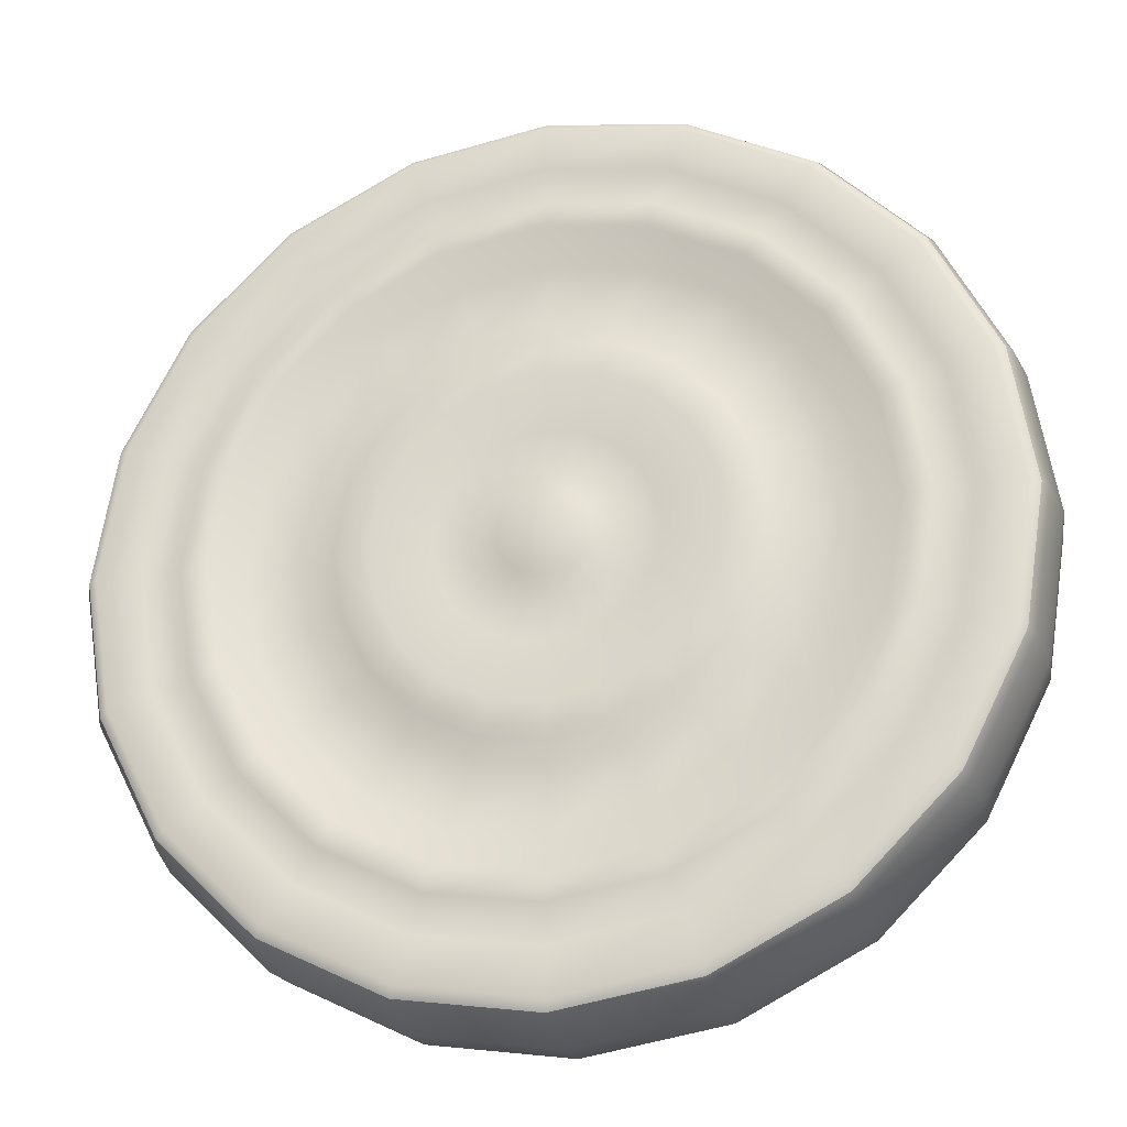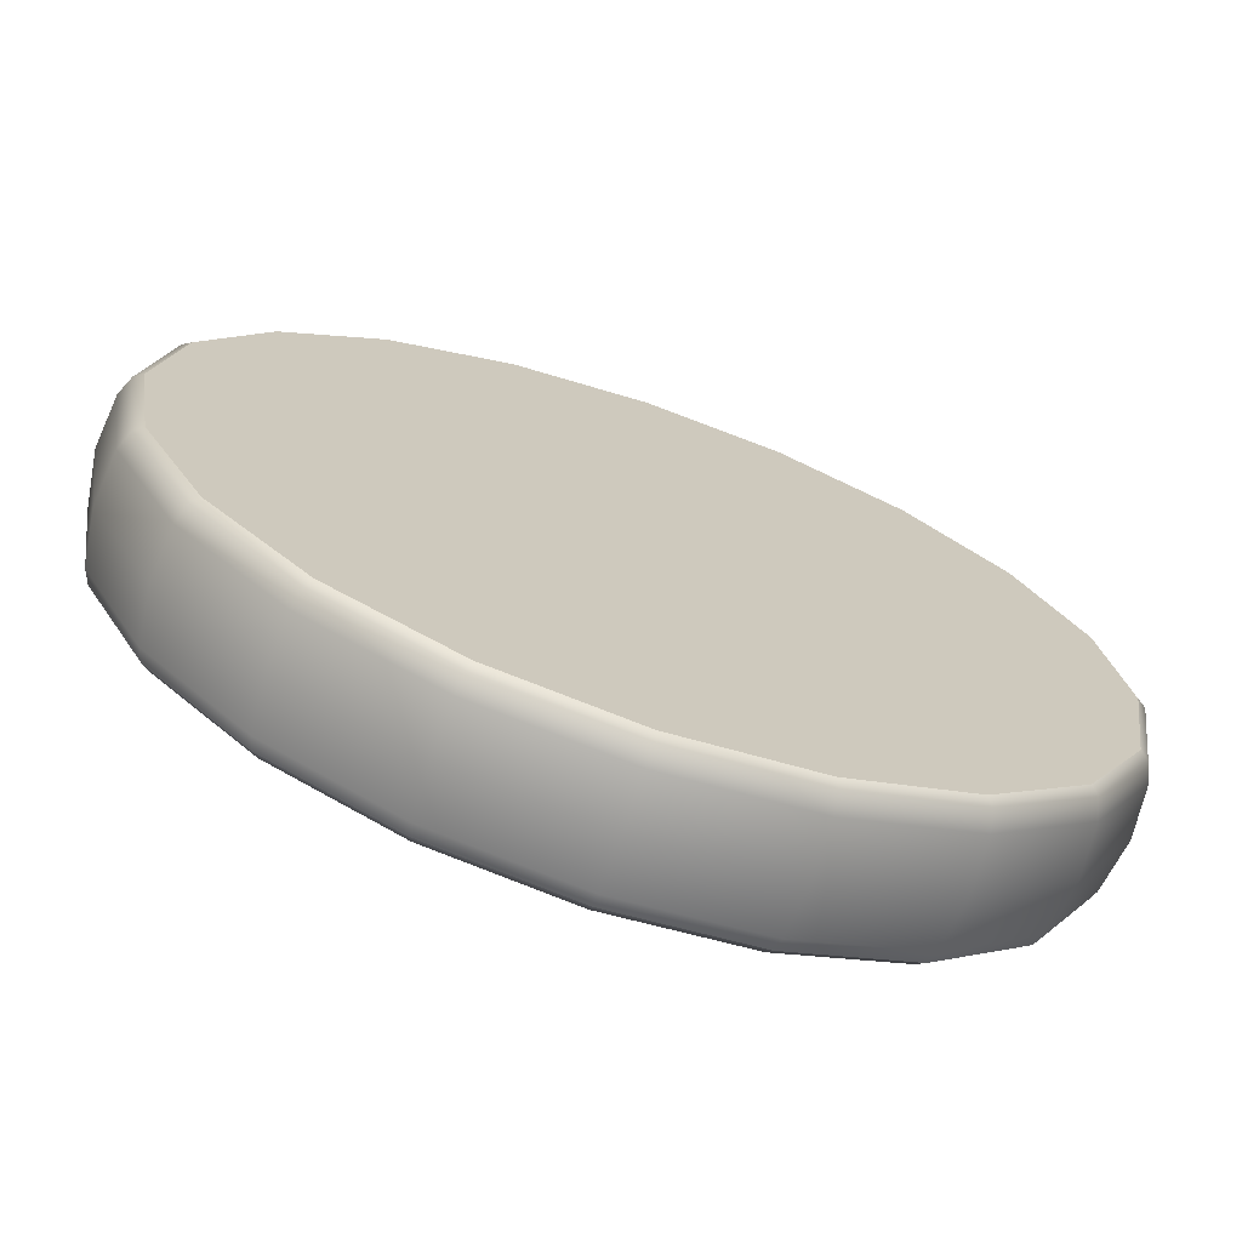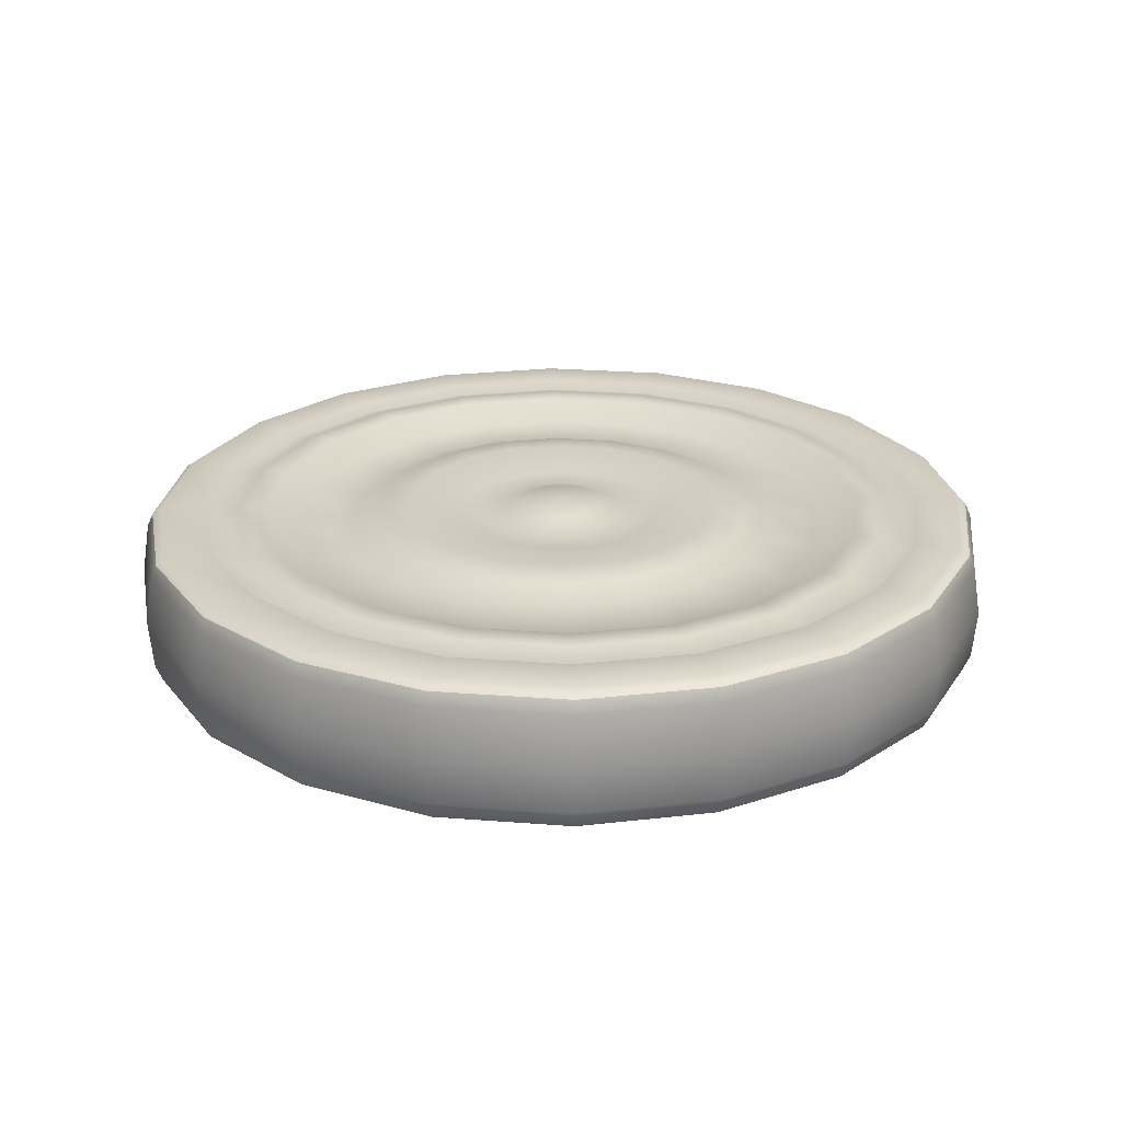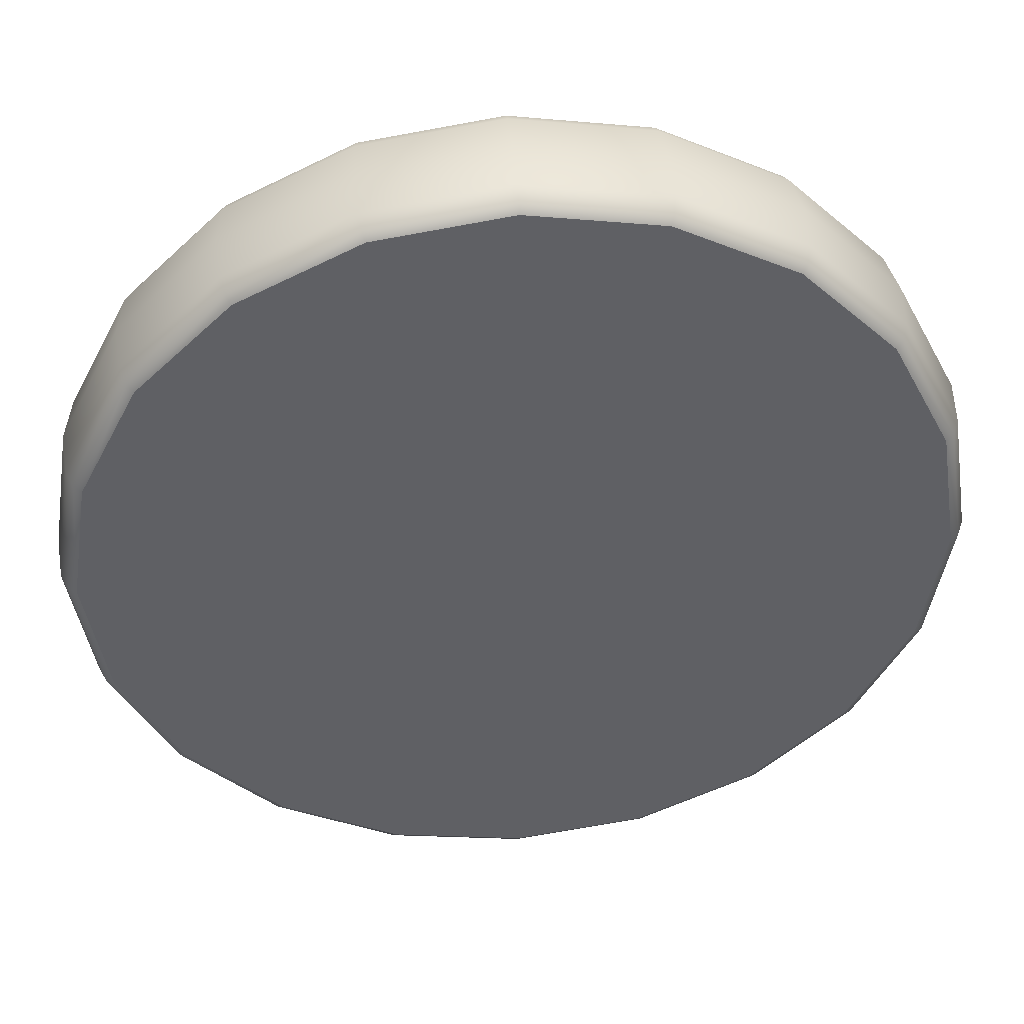
<metadata>
{"format":"obj","ext":"obj","renderer":"f3d","projection":"perspective","resolution":1024,"background":"white","views":[{"elev":-25.4,"azim":-166.0,"up":"+Z"},{"elev":-70.8,"azim":-18.9,"up":"+Z"},{"elev":24.5,"azim":70.3,"up":"+Y"},{"elev":44.4,"azim":-4.9,"up":"+Z"}]}
</metadata>
<code>
g default
v 3.545 0 -1.152
v 3.016 0 -2.191
v 2.191 0 -3.016
v 1.152 0 -3.545
v -0 0 -3.728
v -1.152 0 -3.545
v -2.191 0 -3.016
v -3.016 0 -2.191
v -3.545 0 -1.152
v -3.728 0 -0
v -3.545 0 1.152
v -3.016 0 2.191
v -2.191 0 3.016
v -1.152 0 3.545
v -0 0 3.728
v 1.152 0 3.545
v 2.191 0 3.016
v 3.016 0 2.191
v 3.545 0 1.152
v 3.728 0 -0
v 3.603 1.182 -1.171
v 3.065 1.182 -2.227
v 2.227 1.182 -3.065
v 1.171 1.182 -3.603
v -0 1.182 -3.788
v -1.171 1.182 -3.603
v -2.227 1.182 -3.065
v -3.065 1.182 -2.227
v -3.603 1.182 -1.171
v -3.788 1.182 -0
v -3.603 1.182 1.171
v -3.065 1.182 2.227
v -2.227 1.182 3.065
v -1.171 1.182 3.603
v -0 1.182 3.788
v 1.171 1.182 3.603
v 2.227 1.182 3.065
v 3.065 1.182 2.227
v 3.603 1.182 1.171
v 3.788 1.182 -0
v 3.521 1.244 -1.144
v 2.995 1.244 -2.176
v 2.176 1.244 -2.995
v 1.144 1.244 -3.521
v 0 1.244 -3.702
v -1.144 1.244 -3.521
v -2.176 1.244 -2.995
v -2.995 1.244 -2.176
v -3.521 1.244 -1.144
v -3.702 1.244 0
v -3.521 1.244 1.144
v -2.995 1.244 2.176
v -2.176 1.244 2.995
v -1.144 1.244 3.521
v -0 1.244 3.702
v 1.144 1.244 3.521
v 2.176 1.244 2.995
v 2.995 1.244 2.176
v 3.521 1.244 1.144
v 3.702 1.244 0
v 3.15 1.25 -1.023
v 2.679 1.25 -1.947
v 1.947 1.25 -2.679
v 1.023 1.25 -3.15
v 0 1.25 -3.312
v -1.023 1.25 -3.15
v -1.947 1.25 -2.679
v -2.679 1.25 -1.947
v -3.15 1.25 -1.023
v -3.312 1.25 0
v -3.15 1.25 1.023
v -2.679 1.25 1.947
v -1.947 1.25 2.679
v -1.023 1.25 3.15
v -0 1.25 3.312
v 1.023 1.25 3.15
v 1.947 1.25 2.679
v 2.679 1.25 1.947
v 3.15 1.25 1.023
v 3.312 1.25 0
v 3.085 1.172 -1.002
v 2.624 1.172 -1.906
v 1.906 1.172 -2.624
v 1.002 1.172 -3.085
v 0 1.172 -3.243
v -1.002 1.172 -3.085
v -1.906 1.172 -2.624
v -2.624 1.172 -1.906
v -3.085 1.172 -1.002
v -3.243 1.172 0
v -3.085 1.172 1.002
v -2.624 1.172 1.906
v -1.906 1.172 2.624
v -1.002 1.172 3.085
v -0 1.172 3.243
v 1.002 1.172 3.085
v 1.906 1.172 2.624
v 2.624 1.172 1.906
v 3.085 1.172 1.002
v 3.243 1.172 0
v 2.841 1.25 -0.9232
v 2.417 1.25 -1.756
v 1.756 1.25 -2.417
v 0.9232 1.25 -2.841
v 0 1.25 -2.988
v -0.9232 1.25 -2.841
v -1.756 1.25 -2.417
v -2.417 1.25 -1.756
v -2.841 1.25 -0.9232
v -2.988 1.25 0
v -2.841 1.25 0.9232
v -2.417 1.25 1.756
v -1.756 1.25 2.417
v -0.9232 1.25 2.841
v -0 1.25 2.988
v 0.9232 1.25 2.841
v 1.756 1.25 2.417
v 2.417 1.25 1.756
v 2.841 1.25 0.9232
v 2.988 1.25 0
v 2.62 1.25 -0.8512
v 2.228 1.25 -1.619
v 1.619 1.25 -2.228
v 0.8512 1.25 -2.62
v 0 1.25 -2.754
v -0.8512 1.25 -2.62
v -1.619 1.25 -2.228
v -2.228 1.25 -1.619
v -2.62 1.25 -0.8512
v -2.754 1.25 0
v -2.62 1.25 0.8512
v -2.228 1.25 1.619
v -1.619 1.25 2.228
v -0.8512 1.25 2.62
v 0 1.25 2.754
v 0.8512 1.25 2.62
v 1.619 1.25 2.228
v 2.228 1.25 1.619
v 2.62 1.25 0.8512
v 2.754 1.25 0
v 2.353 1.098 -0.7645
v 2.002 1.098 -1.454
v 1.454 1.098 -2.002
v 0.7645 1.098 -2.353
v 0 1.098 -2.474
v -0.7645 1.098 -2.353
v -1.454 1.098 -2.002
v -2.002 1.098 -1.454
v -2.353 1.098 -0.7645
v -2.474 1.098 0
v -2.353 1.098 0.7645
v -2.002 1.098 1.454
v -1.454 1.098 2.002
v -0.7645 1.098 2.353
v 0 1.098 2.474
v 0.7645 1.098 2.353
v 1.454 1.098 2.002
v 2.002 1.098 1.454
v 2.353 1.098 0.7645
v 2.474 1.098 0
v 1.851 1.124 -0.6014
v 1.575 1.124 -1.144
v 1.144 1.124 -1.575
v 0.6014 1.124 -1.851
v 0 1.124 -1.946
v -0.6014 1.124 -1.851
v -1.144 1.124 -1.575
v -1.575 1.124 -1.144
v -1.851 1.124 -0.6014
v -1.946 1.124 0
v -1.851 1.124 0.6014
v -1.575 1.124 1.144
v -1.144 1.124 1.575
v -0.6014 1.124 1.851
v 0 1.124 1.946
v 0.6014 1.124 1.851
v 1.144 1.124 1.575
v 1.575 1.124 1.144
v 1.851 1.124 0.6014
v 1.946 1.124 0
v 0.5363 1.2 -0.1743
v 0.4562 1.2 -0.3314
v 0.3314 1.2 -0.4562
v 0.1743 1.2 -0.5363
v -0 1.2 -0.5639
v -0.1743 1.2 -0.5363
v -0.3314 1.2 -0.4562
v -0.4562 1.2 -0.3314
v -0.5363 1.2 -0.1743
v -0.5639 1.2 -0
v -0.5363 1.2 0.1743
v -0.4562 1.2 0.3314
v -0.3314 1.2 0.4562
v -0.1743 1.2 0.5363
v -0 1.2 0.5639
v 0.1743 1.2 0.5363
v 0.3314 1.2 0.4562
v 0.4562 1.2 0.3314
v 0.5363 1.2 0.1743
v 0.5639 1.2 -0
v 0.3652 1.262 -0.1186
v 0.3106 1.262 -0.2257
v 0.2257 1.262 -0.3106
v 0.1186 1.262 -0.3652
v 0 1.262 -0.384
v -0.1186 1.262 -0.3652
v -0.2257 1.262 -0.3106
v -0.3106 1.262 -0.2257
v -0.3652 1.262 -0.1186
v -0.384 1.262 0
v -0.3652 1.262 0.1186
v -0.3106 1.262 0.2257
v -0.2257 1.262 0.3106
v -0.1186 1.262 0.3652
v -0 1.262 0.384
v 0.1186 1.262 0.3652
v 0.2257 1.262 0.3106
v 0.3106 1.262 0.2257
v 0.3652 1.262 0.1186
v 0.384 1.262 0
v 0 0 0
v 0 1.297 0
v -0.2798 1.185 -0.8613
v 0 1.185 -0.9056
v 0.2798 1.185 -0.8613
v 0.5323 1.185 -0.7327
v 0.7327 1.185 -0.5323
v 0.8613 1.185 -0.2798
v 0.9056 1.185 0
v 0.8613 1.185 0.2798
v 0.7327 1.185 0.5323
v 0.5323 1.185 0.7327
v 0.2798 1.185 0.8613
v -0 1.185 0.9056
v -0.2798 1.185 0.8613
v -0.5323 1.185 0.7327
v -0.7327 1.185 0.5323
v -0.8613 1.185 0.2798
v -0.9056 1.185 0
v -0.8613 1.185 -0.2798
v -0.7327 1.185 -0.5323
v -0.5323 1.185 -0.7327
v -0.5309 1.216 -1.634
v 0 1.216 -1.718
v 0.5309 1.216 -1.634
v 1.01 1.216 -1.39
v 1.39 1.216 -1.01
v 1.634 1.216 -0.5309
v 1.718 1.216 0
v 1.634 1.216 0.5309
v 1.39 1.216 1.01
v 1.01 1.216 1.39
v 0.5309 1.216 1.634
v 0 1.216 1.718
v -0.5309 1.216 1.634
v -1.01 1.216 1.39
v -1.39 1.216 1.01
v -1.634 1.216 0.5309
v -1.718 1.216 0
v -1.634 1.216 -0.5309
v -1.39 1.216 -1.01
v -1.01 1.216 -1.39
v -0.4388 1.25 -1.35
v 0 1.25 -1.42
v 0.4388 1.25 -1.35
v 0.8346 1.25 -1.149
v 1.149 1.25 -0.8346
v 1.35 1.25 -0.4388
v 1.42 1.25 0
v 1.35 1.25 0.4388
v 1.149 1.25 0.8346
v 0.8346 1.25 1.149
v 0.4388 1.25 1.35
v 0 1.25 1.42
v -0.4388 1.25 1.35
v -0.8346 1.25 1.149
v -1.149 1.25 0.8346
v -1.35 1.25 0.4388
v -1.42 1.25 0
v -1.35 1.25 -0.4388
v -1.149 1.25 -0.8346
v -0.8346 1.25 -1.149
v 3.077 0.0495 -2.235
v 2.235 0.0495 -3.077
v 1.175 0.0495 -3.617
v -0 0.0495 -3.803
v -1.175 0.0495 -3.617
v -2.235 0.0495 -3.077
v -3.077 0.0495 -2.235
v -3.617 0.0495 -1.175
v -3.803 0.0495 -0
v -3.617 0.0495 1.175
v -3.077 0.0495 2.235
v -2.235 0.0495 3.077
v -1.175 0.0495 3.617
v -0 0.0495 3.803
v 1.175 0.0495 3.617
v 2.235 0.0495 3.077
v 3.077 0.0495 2.235
v 3.617 0.0495 1.175
v 3.803 0.0495 -0
v 3.617 0.0495 -1.175
v 0 1.069 -3.84
v 1.186 1.069 -3.652
v 2.257 1.069 -3.106
v 3.106 1.069 -2.257
v 3.652 1.069 -1.186
v 3.84 1.069 0
v 3.652 1.069 1.186
v 3.106 1.069 2.257
v 2.257 1.069 3.106
v 1.186 1.069 3.652
v -0 1.069 3.84
v -1.186 1.069 3.652
v -2.257 1.069 3.106
v -3.106 1.069 2.257
v -3.652 1.069 1.186
v -3.84 1.069 0
v -3.652 1.069 -1.186
v -3.106 1.069 -2.257
v -2.257 1.069 -3.106
v -1.186 1.069 -3.652
v 3.907 0.6263 0
v 3.716 0.6263 1.207
v 3.161 0.6263 2.297
v 2.297 0.6263 3.161
v 1.207 0.6263 3.716
v -0 0.6263 3.907
v -1.207 0.6263 3.716
v -2.297 0.6263 3.161
v -3.161 0.6263 2.297
v -3.716 0.6263 1.207
v -3.907 0.6263 0
v -3.716 0.6263 -1.207
v -3.161 0.6263 -2.297
v -2.297 0.6263 -3.161
v -1.207 0.6263 -3.716
v 0 0.6263 -3.907
v 1.207 0.6263 -3.716
v 2.297 0.6263 -3.161
v 3.161 0.6263 -2.297
v 3.716 0.6263 -1.207
v 3.868 0.2009 0
v 3.679 0.2009 1.195
v 3.129 0.2009 2.273
v 2.273 0.2009 3.129
v 1.195 0.2009 3.679
v -0 0.2009 3.868
v -1.195 0.2009 3.679
v -2.273 0.2009 3.129
v -3.129 0.2009 2.273
v -3.679 0.2009 1.195
v -3.868 0.2009 0
v -3.679 0.2009 -1.195
v -3.129 0.2009 -2.273
v -2.273 0.2009 -3.129
v -1.195 0.2009 -3.679
v 0 0.2009 -3.868
v 1.195 0.2009 -3.679
v 2.273 0.2009 -3.129
v 3.129 0.2009 -2.273
v 3.679 0.2009 -1.195
g pCylinder1
f 221 2 1
f 221 3 2
f 221 4 3
f 221 5 4
f 221 6 5
f 221 7 6
f 221 8 7
f 221 9 8
f 221 10 9
f 221 11 10
f 221 12 11
f 221 13 12
f 221 14 13
f 221 15 14
f 221 16 15
f 221 17 16
f 221 18 17
f 221 19 18
f 221 20 19
f 221 1 20
f 302 283 361 362
f 283 284 360 361
f 284 285 359 360
f 285 286 358 359
f 286 287 357 358
f 287 288 356 357
f 288 289 355 356
f 289 290 354 355
f 290 291 353 354
f 291 292 352 353
f 292 293 351 352
f 293 294 350 351
f 294 295 349 350
f 295 296 348 349
f 296 297 347 348
f 297 298 346 347
f 298 299 345 346
f 299 300 344 345
f 300 301 343 344
f 301 302 362 343
f 21 22 42 41
f 22 23 43 42
f 23 24 44 43
f 24 25 45 44
f 25 26 46 45
f 26 27 47 46
f 27 28 48 47
f 28 29 49 48
f 29 30 50 49
f 30 31 51 50
f 31 32 52 51
f 32 33 53 52
f 33 34 54 53
f 34 35 55 54
f 35 36 56 55
f 36 37 57 56
f 37 38 58 57
f 38 39 59 58
f 39 40 60 59
f 40 21 41 60
f 41 42 62 61
f 42 43 63 62
f 43 44 64 63
f 44 45 65 64
f 45 46 66 65
f 46 47 67 66
f 47 48 68 67
f 48 49 69 68
f 49 50 70 69
f 50 51 71 70
f 51 52 72 71
f 52 53 73 72
f 53 54 74 73
f 54 55 75 74
f 55 56 76 75
f 56 57 77 76
f 57 58 78 77
f 58 59 79 78
f 59 60 80 79
f 60 41 61 80
f 61 62 82 81
f 62 63 83 82
f 63 64 84 83
f 64 65 85 84
f 65 66 86 85
f 66 67 87 86
f 67 68 88 87
f 68 69 89 88
f 69 70 90 89
f 70 71 91 90
f 71 72 92 91
f 72 73 93 92
f 73 74 94 93
f 74 75 95 94
f 75 76 96 95
f 76 77 97 96
f 77 78 98 97
f 78 79 99 98
f 79 80 100 99
f 80 61 81 100
f 81 82 102 101
f 82 83 103 102
f 83 84 104 103
f 84 85 105 104
f 85 86 106 105
f 86 87 107 106
f 87 88 108 107
f 88 89 109 108
f 89 90 110 109
f 90 91 111 110
f 91 92 112 111
f 92 93 113 112
f 93 94 114 113
f 94 95 115 114
f 95 96 116 115
f 96 97 117 116
f 97 98 118 117
f 98 99 119 118
f 99 100 120 119
f 100 81 101 120
f 101 102 122 121
f 102 103 123 122
f 103 104 124 123
f 104 105 125 124
f 105 106 126 125
f 106 107 127 126
f 107 108 128 127
f 108 109 129 128
f 109 110 130 129
f 110 111 131 130
f 111 112 132 131
f 112 113 133 132
f 113 114 134 133
f 114 115 135 134
f 115 116 136 135
f 116 117 137 136
f 117 118 138 137
f 118 119 139 138
f 119 120 140 139
f 120 101 121 140
f 121 122 142 141
f 122 123 143 142
f 123 124 144 143
f 124 125 145 144
f 125 126 146 145
f 126 127 147 146
f 127 128 148 147
f 128 129 149 148
f 129 130 150 149
f 130 131 151 150
f 131 132 152 151
f 132 133 153 152
f 133 134 154 153
f 134 135 155 154
f 135 136 156 155
f 136 137 157 156
f 137 138 158 157
f 138 139 159 158
f 139 140 160 159
f 140 121 141 160
f 141 142 162 161
f 142 143 163 162
f 143 144 164 163
f 144 145 165 164
f 145 146 166 165
f 146 147 167 166
f 147 148 168 167
f 148 149 169 168
f 149 150 170 169
f 150 151 171 170
f 151 152 172 171
f 152 153 173 172
f 153 154 174 173
f 154 155 175 174
f 155 156 176 175
f 156 157 177 176
f 157 158 178 177
f 158 159 179 178
f 159 160 180 179
f 160 141 161 180
f 161 162 247 248
f 162 163 246 247
f 163 164 245 246
f 164 165 244 245
f 165 166 243 244
f 166 167 262 243
f 167 168 261 262
f 168 169 260 261
f 169 170 259 260
f 170 171 258 259
f 171 172 257 258
f 172 173 256 257
f 173 174 255 256
f 174 175 254 255
f 175 176 253 254
f 176 177 252 253
f 177 178 251 252
f 178 179 250 251
f 179 180 249 250
f 180 161 248 249
f 181 182 202 201
f 182 183 203 202
f 183 184 204 203
f 184 185 205 204
f 185 186 206 205
f 186 187 207 206
f 187 188 208 207
f 188 189 209 208
f 189 190 210 209
f 190 191 211 210
f 191 192 212 211
f 192 193 213 212
f 193 194 214 213
f 194 195 215 214
f 195 196 216 215
f 196 197 217 216
f 197 198 218 217
f 198 199 219 218
f 199 200 220 219
f 200 181 201 220
f 201 202 222
f 202 203 222
f 203 204 222
f 204 205 222
f 205 206 222
f 206 207 222
f 207 208 222
f 208 209 222
f 209 210 222
f 210 211 222
f 211 212 222
f 212 213 222
f 213 214 222
f 214 215 222
f 215 216 222
f 216 217 222
f 217 218 222
f 218 219 222
f 219 220 222
f 220 201 222
f 224 223 186 185
f 225 224 185 184
f 226 225 184 183
f 227 226 183 182
f 228 227 182 181
f 229 228 181 200
f 230 229 200 199
f 231 230 199 198
f 232 231 198 197
f 233 232 197 196
f 234 233 196 195
f 235 234 195 194
f 236 235 194 193
f 237 236 193 192
f 238 237 192 191
f 239 238 191 190
f 240 239 190 189
f 241 240 189 188
f 242 241 188 187
f 223 242 187 186
f 244 243 263 264
f 245 244 264 265
f 246 245 265 266
f 247 246 266 267
f 248 247 267 268
f 249 248 268 269
f 250 249 269 270
f 251 250 270 271
f 252 251 271 272
f 253 252 272 273
f 254 253 273 274
f 255 254 274 275
f 256 255 275 276
f 257 256 276 277
f 258 257 277 278
f 259 258 278 279
f 260 259 279 280
f 261 260 280 281
f 262 261 281 282
f 243 262 282 263
f 264 263 223 224
f 265 264 224 225
f 266 265 225 226
f 267 266 226 227
f 268 267 227 228
f 269 268 228 229
f 270 269 229 230
f 271 270 230 231
f 272 271 231 232
f 273 272 232 233
f 274 273 233 234
f 275 274 234 235
f 276 275 235 236
f 277 276 236 237
f 278 277 237 238
f 279 278 238 239
f 280 279 239 240
f 281 280 240 241
f 282 281 241 242
f 263 282 242 223
f 2 3 284 283
f 3 4 285 284
f 4 5 286 285
f 5 6 287 286
f 6 7 288 287
f 7 8 289 288
f 8 9 290 289
f 9 10 291 290
f 10 11 292 291
f 11 12 293 292
f 12 13 294 293
f 13 14 295 294
f 14 15 296 295
f 15 16 297 296
f 16 17 298 297
f 17 18 299 298
f 18 19 300 299
f 19 20 301 300
f 20 1 302 301
f 1 2 283 302
f 304 303 25 24
f 305 304 24 23
f 306 305 23 22
f 307 306 22 21
f 308 307 21 40
f 309 308 40 39
f 310 309 39 38
f 311 310 38 37
f 312 311 37 36
f 313 312 36 35
f 314 313 35 34
f 315 314 34 33
f 316 315 33 32
f 317 316 32 31
f 318 317 31 30
f 319 318 30 29
f 320 319 29 28
f 321 320 28 27
f 322 321 27 26
f 303 322 26 25
f 324 323 308 309
f 325 324 309 310
f 326 325 310 311
f 327 326 311 312
f 328 327 312 313
f 329 328 313 314
f 330 329 314 315
f 331 330 315 316
f 332 331 316 317
f 333 332 317 318
f 334 333 318 319
f 335 334 319 320
f 336 335 320 321
f 337 336 321 322
f 338 337 322 303
f 339 338 303 304
f 340 339 304 305
f 341 340 305 306
f 342 341 306 307
f 323 342 307 308
f 344 343 323 324
f 345 344 324 325
f 346 345 325 326
f 347 346 326 327
f 348 347 327 328
f 349 348 328 329
f 350 349 329 330
f 351 350 330 331
f 352 351 331 332
f 353 352 332 333
f 354 353 333 334
f 355 354 334 335
f 356 355 335 336
f 357 356 336 337
f 358 357 337 338
f 359 358 338 339
f 360 359 339 340
f 361 360 340 341
f 362 361 341 342
f 343 362 342 323

</code>
